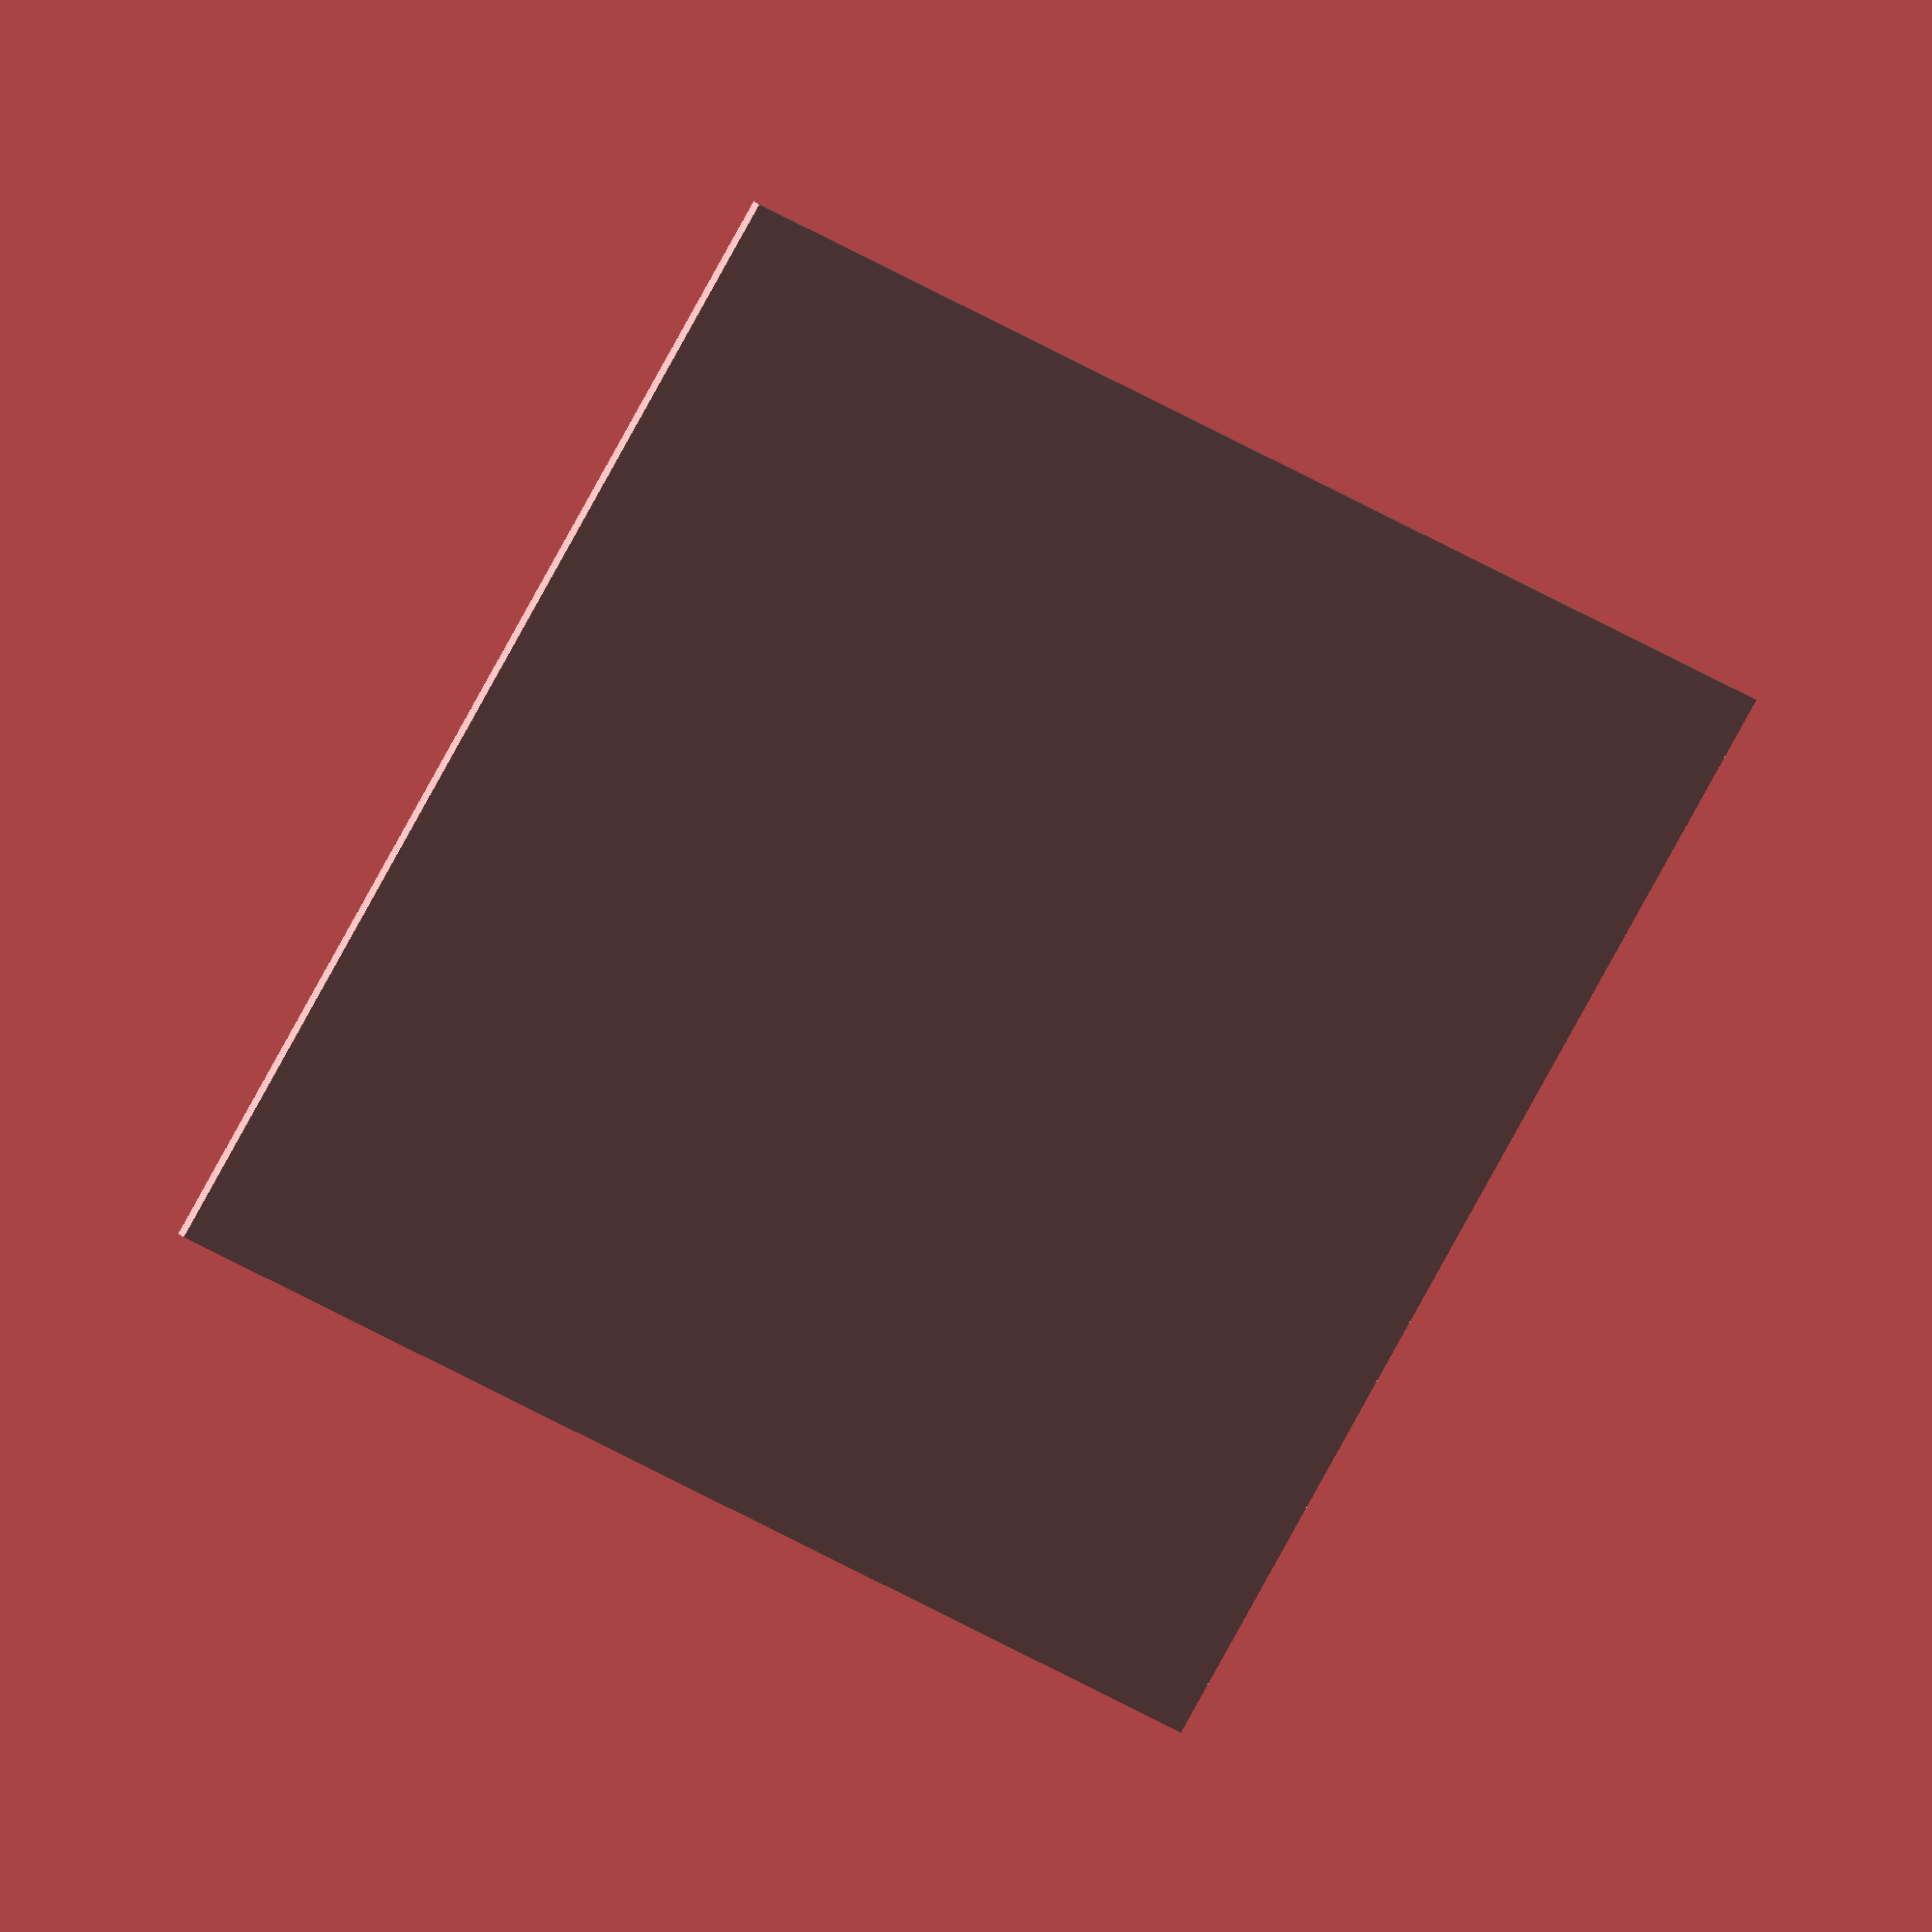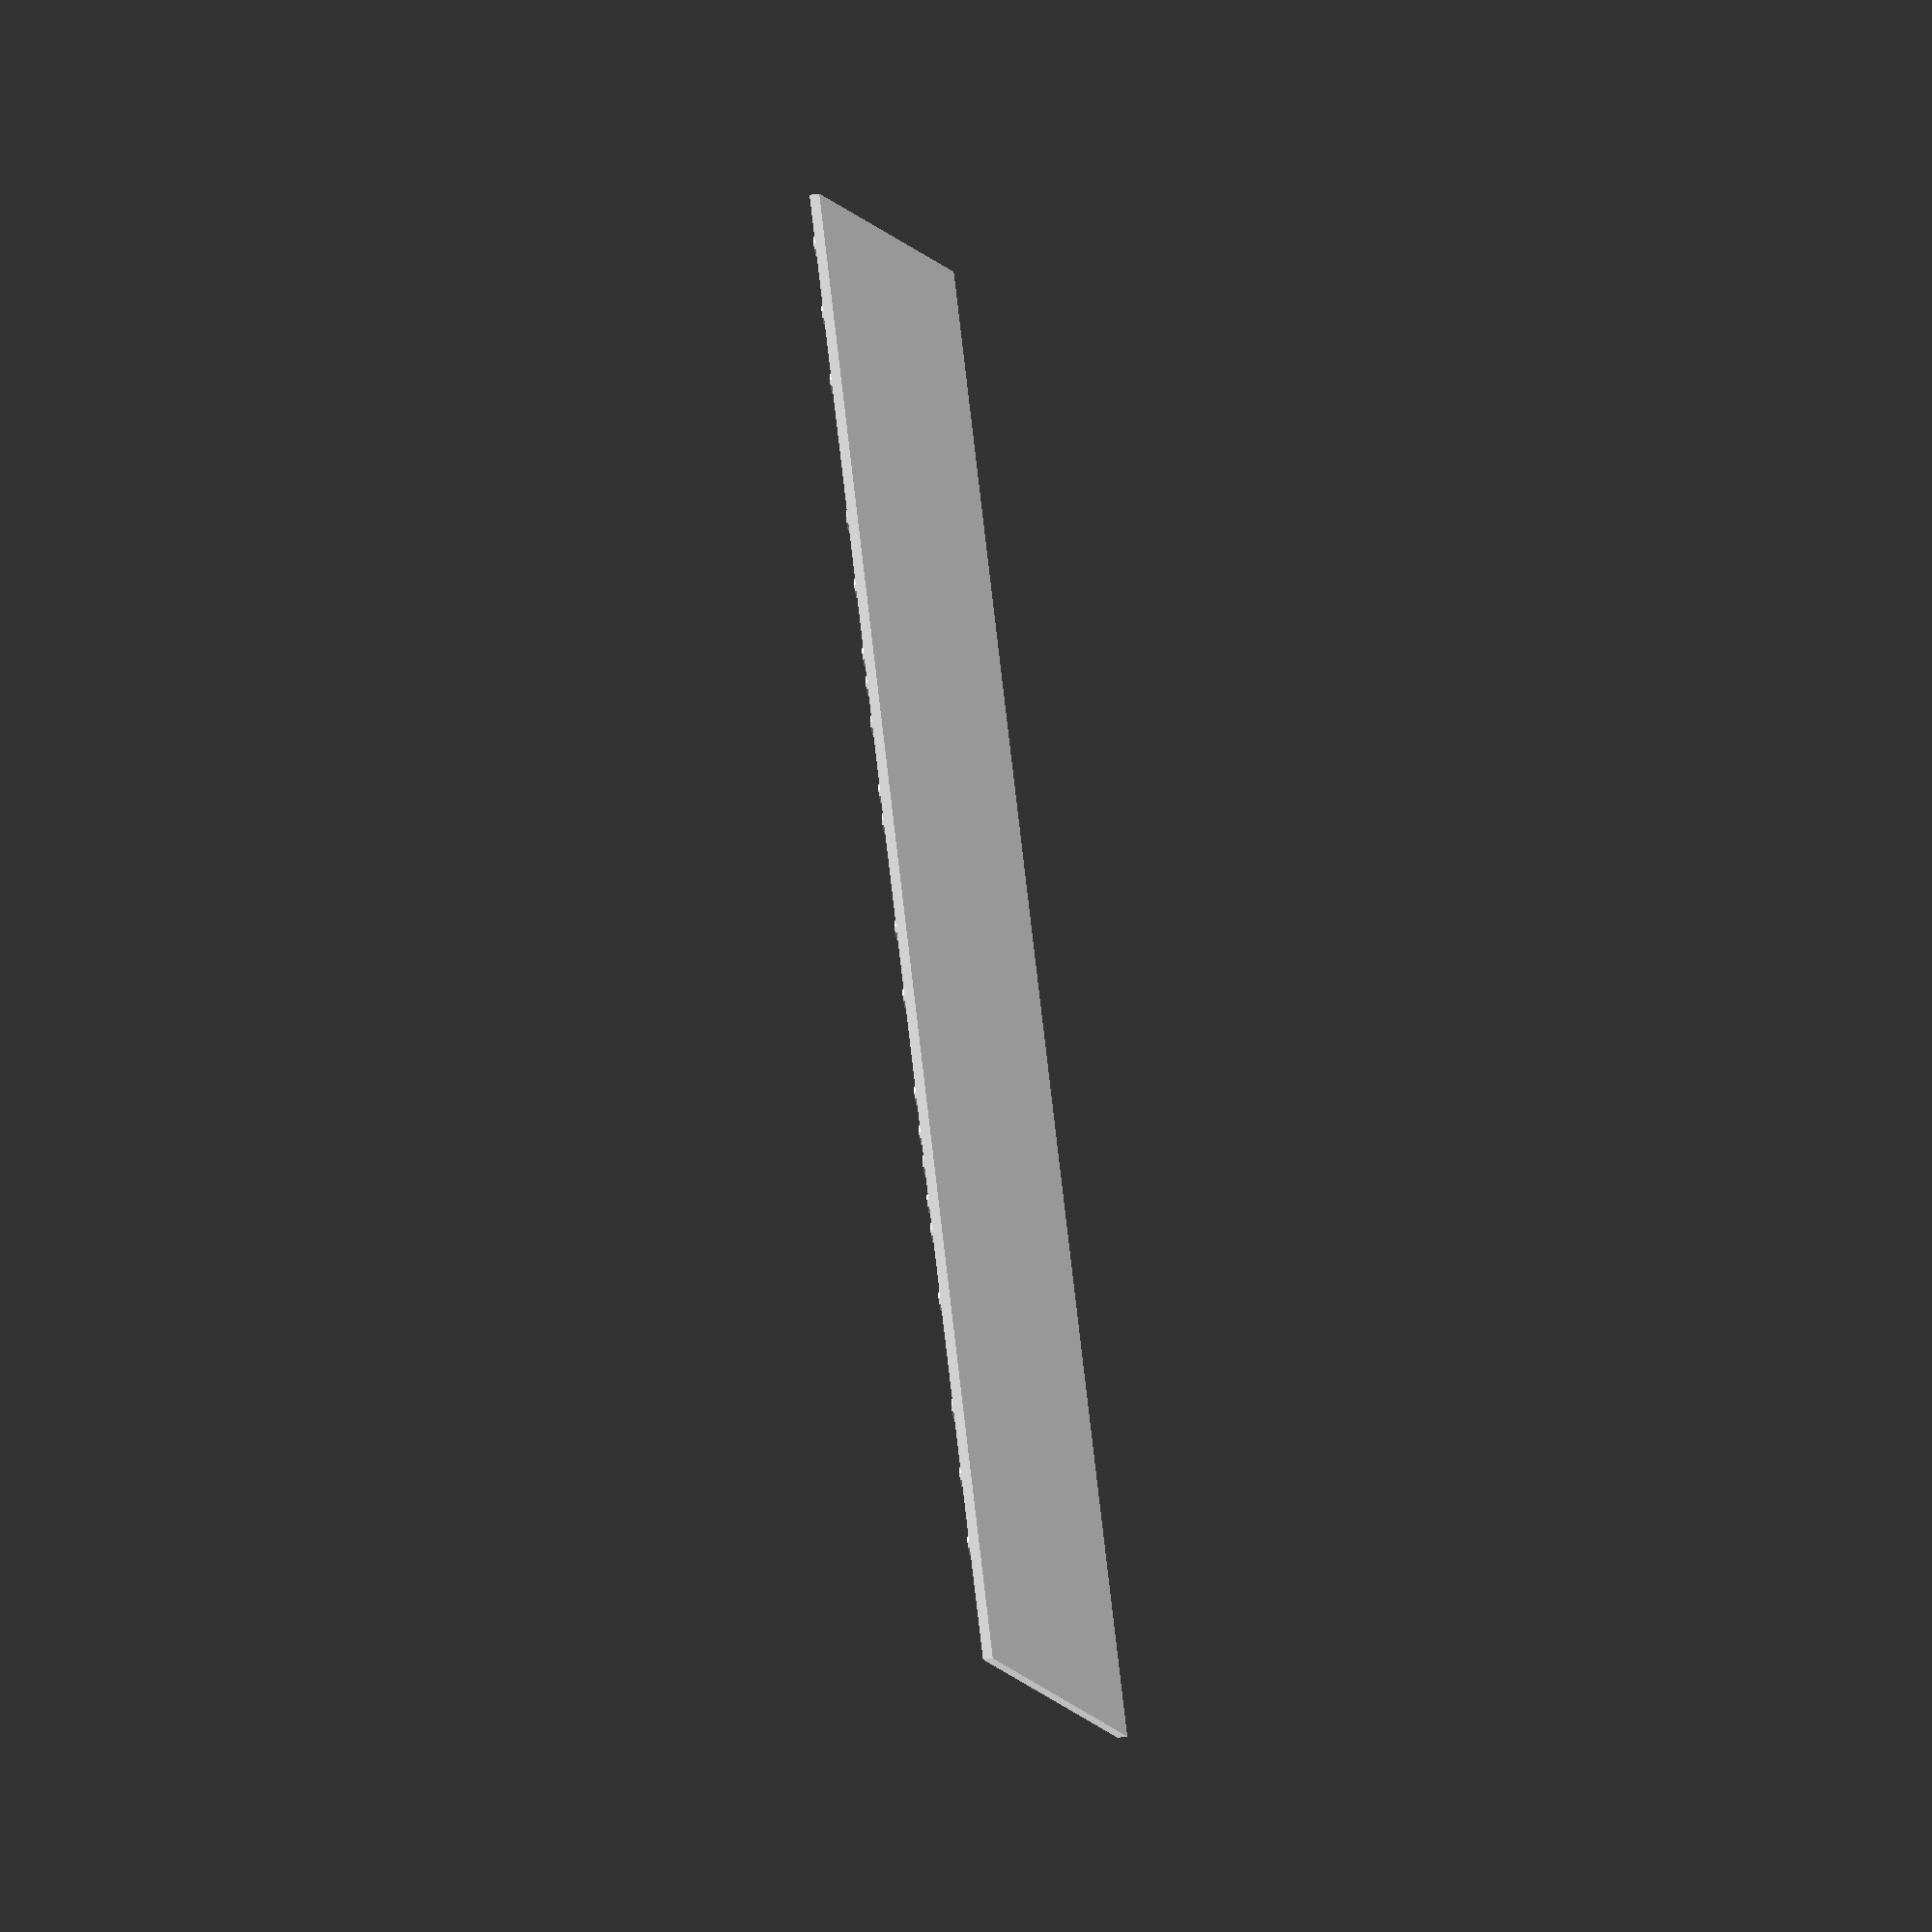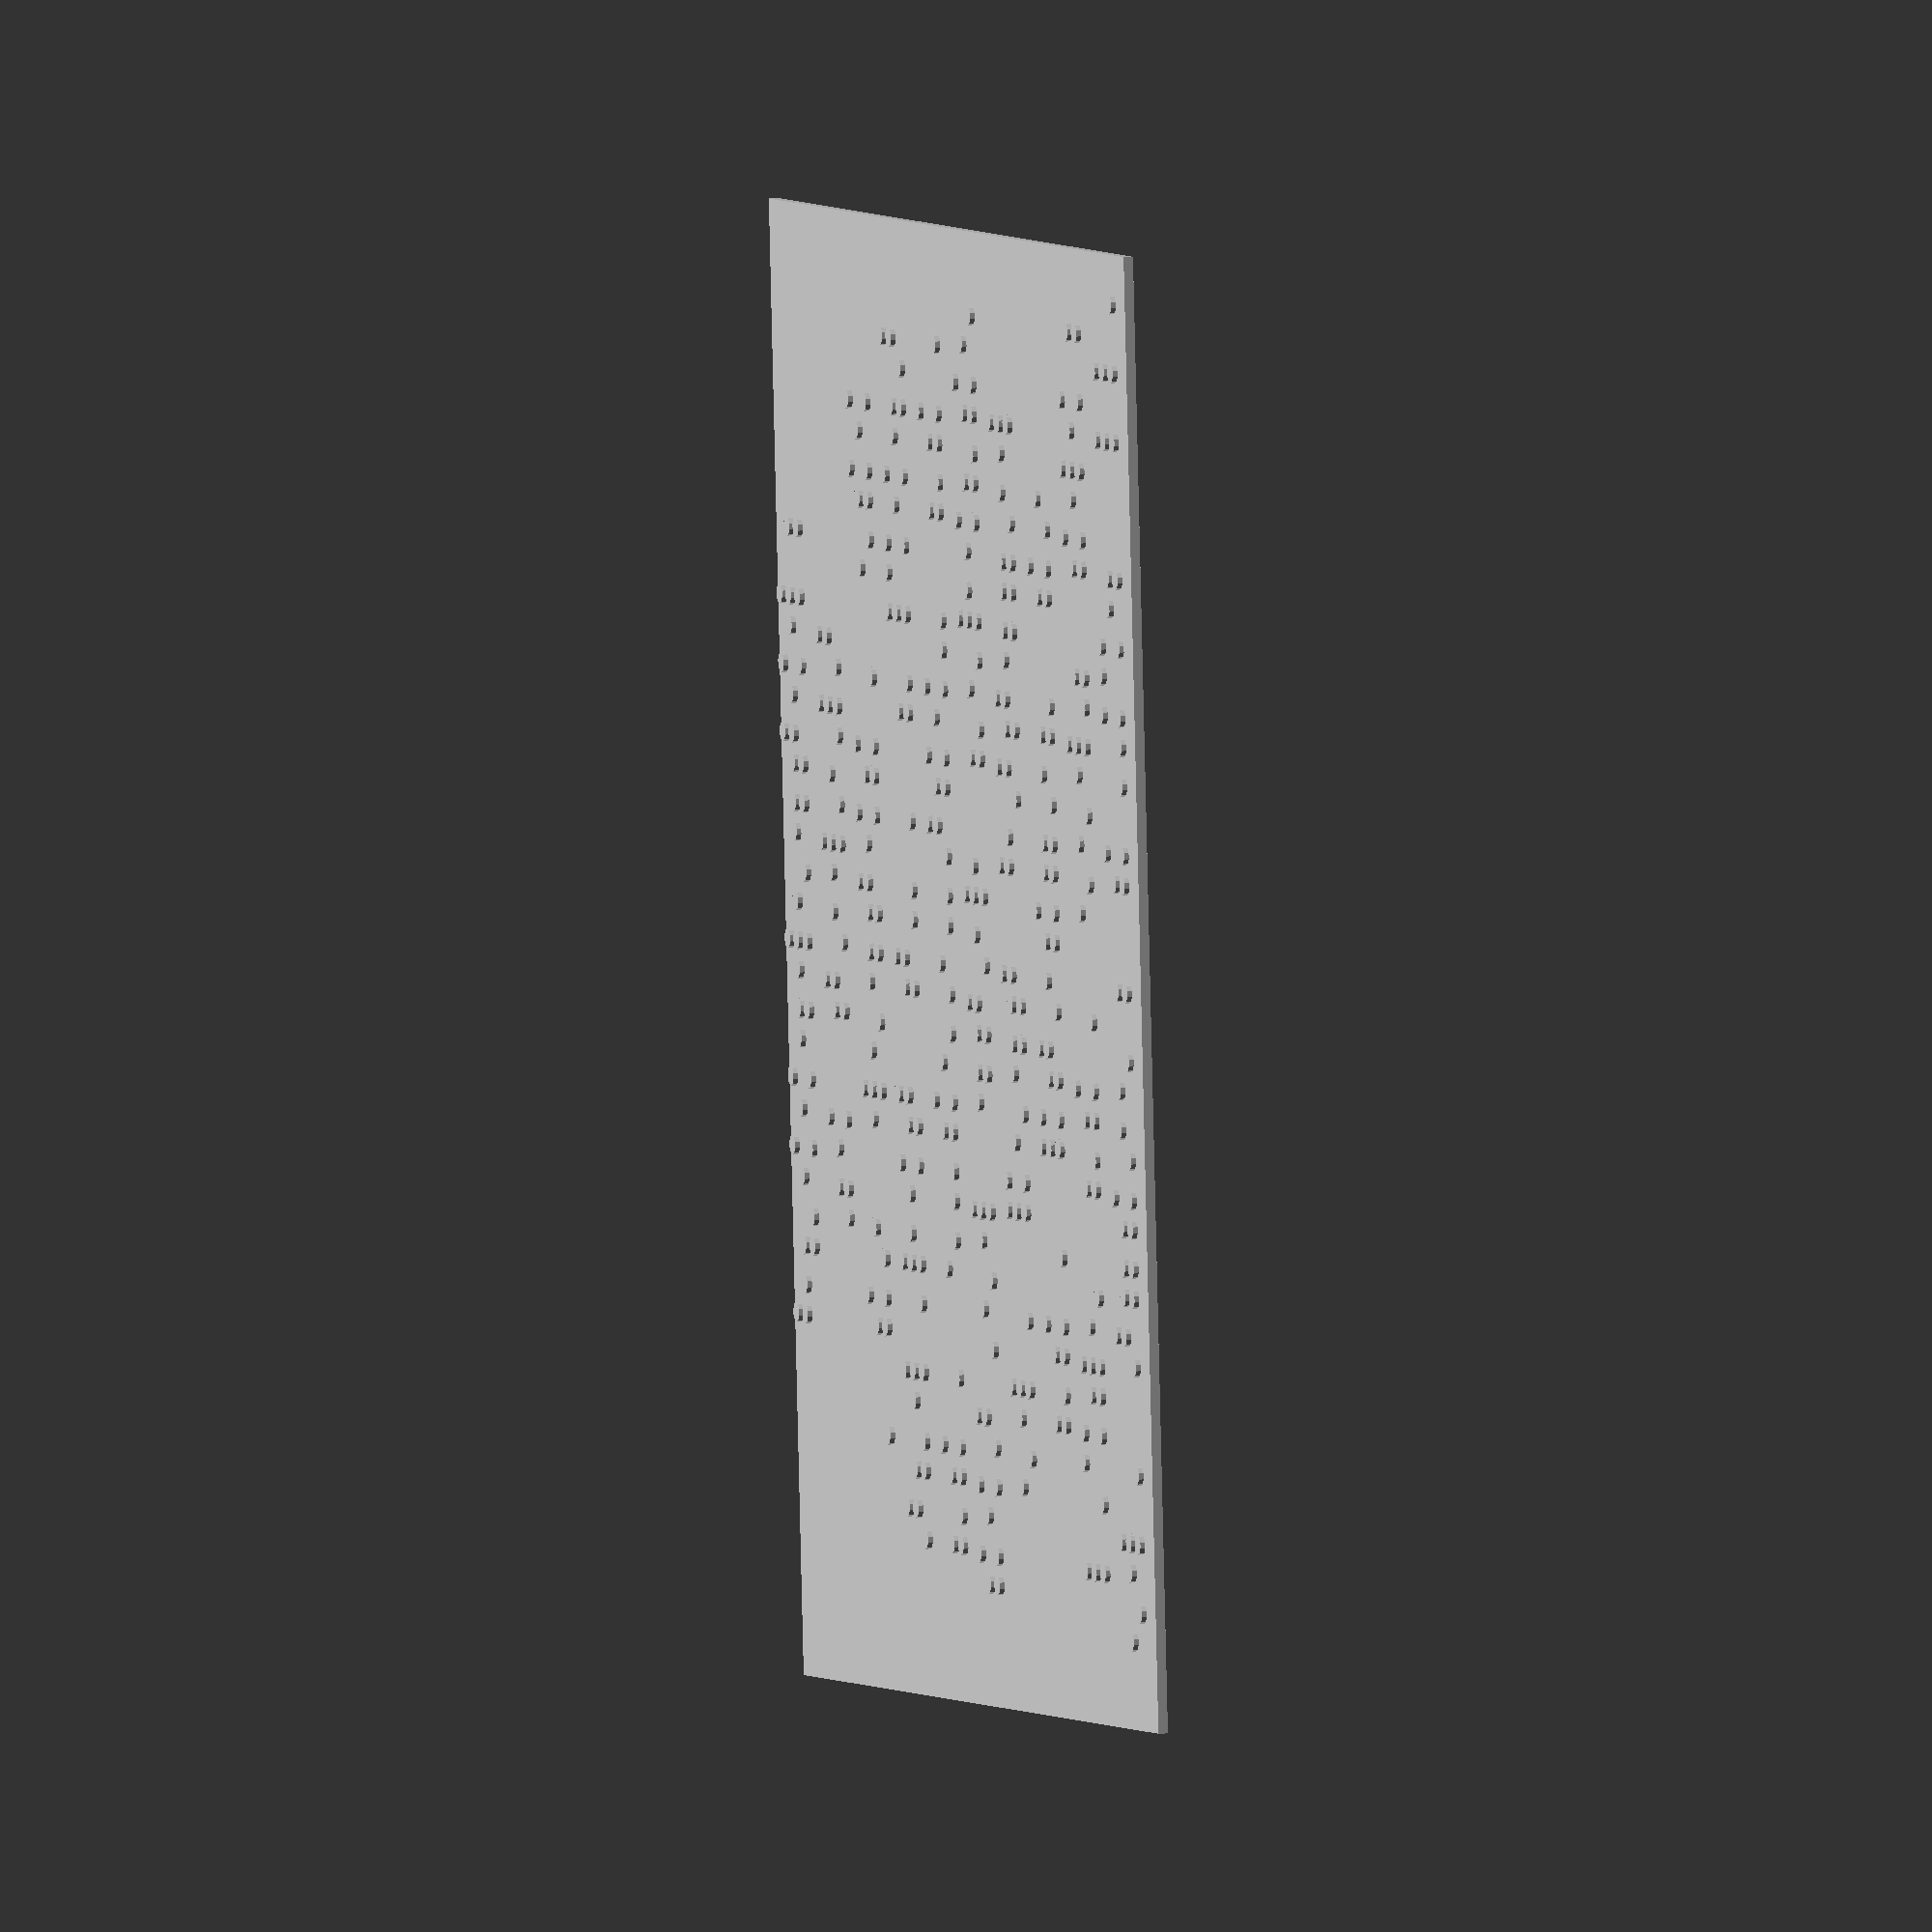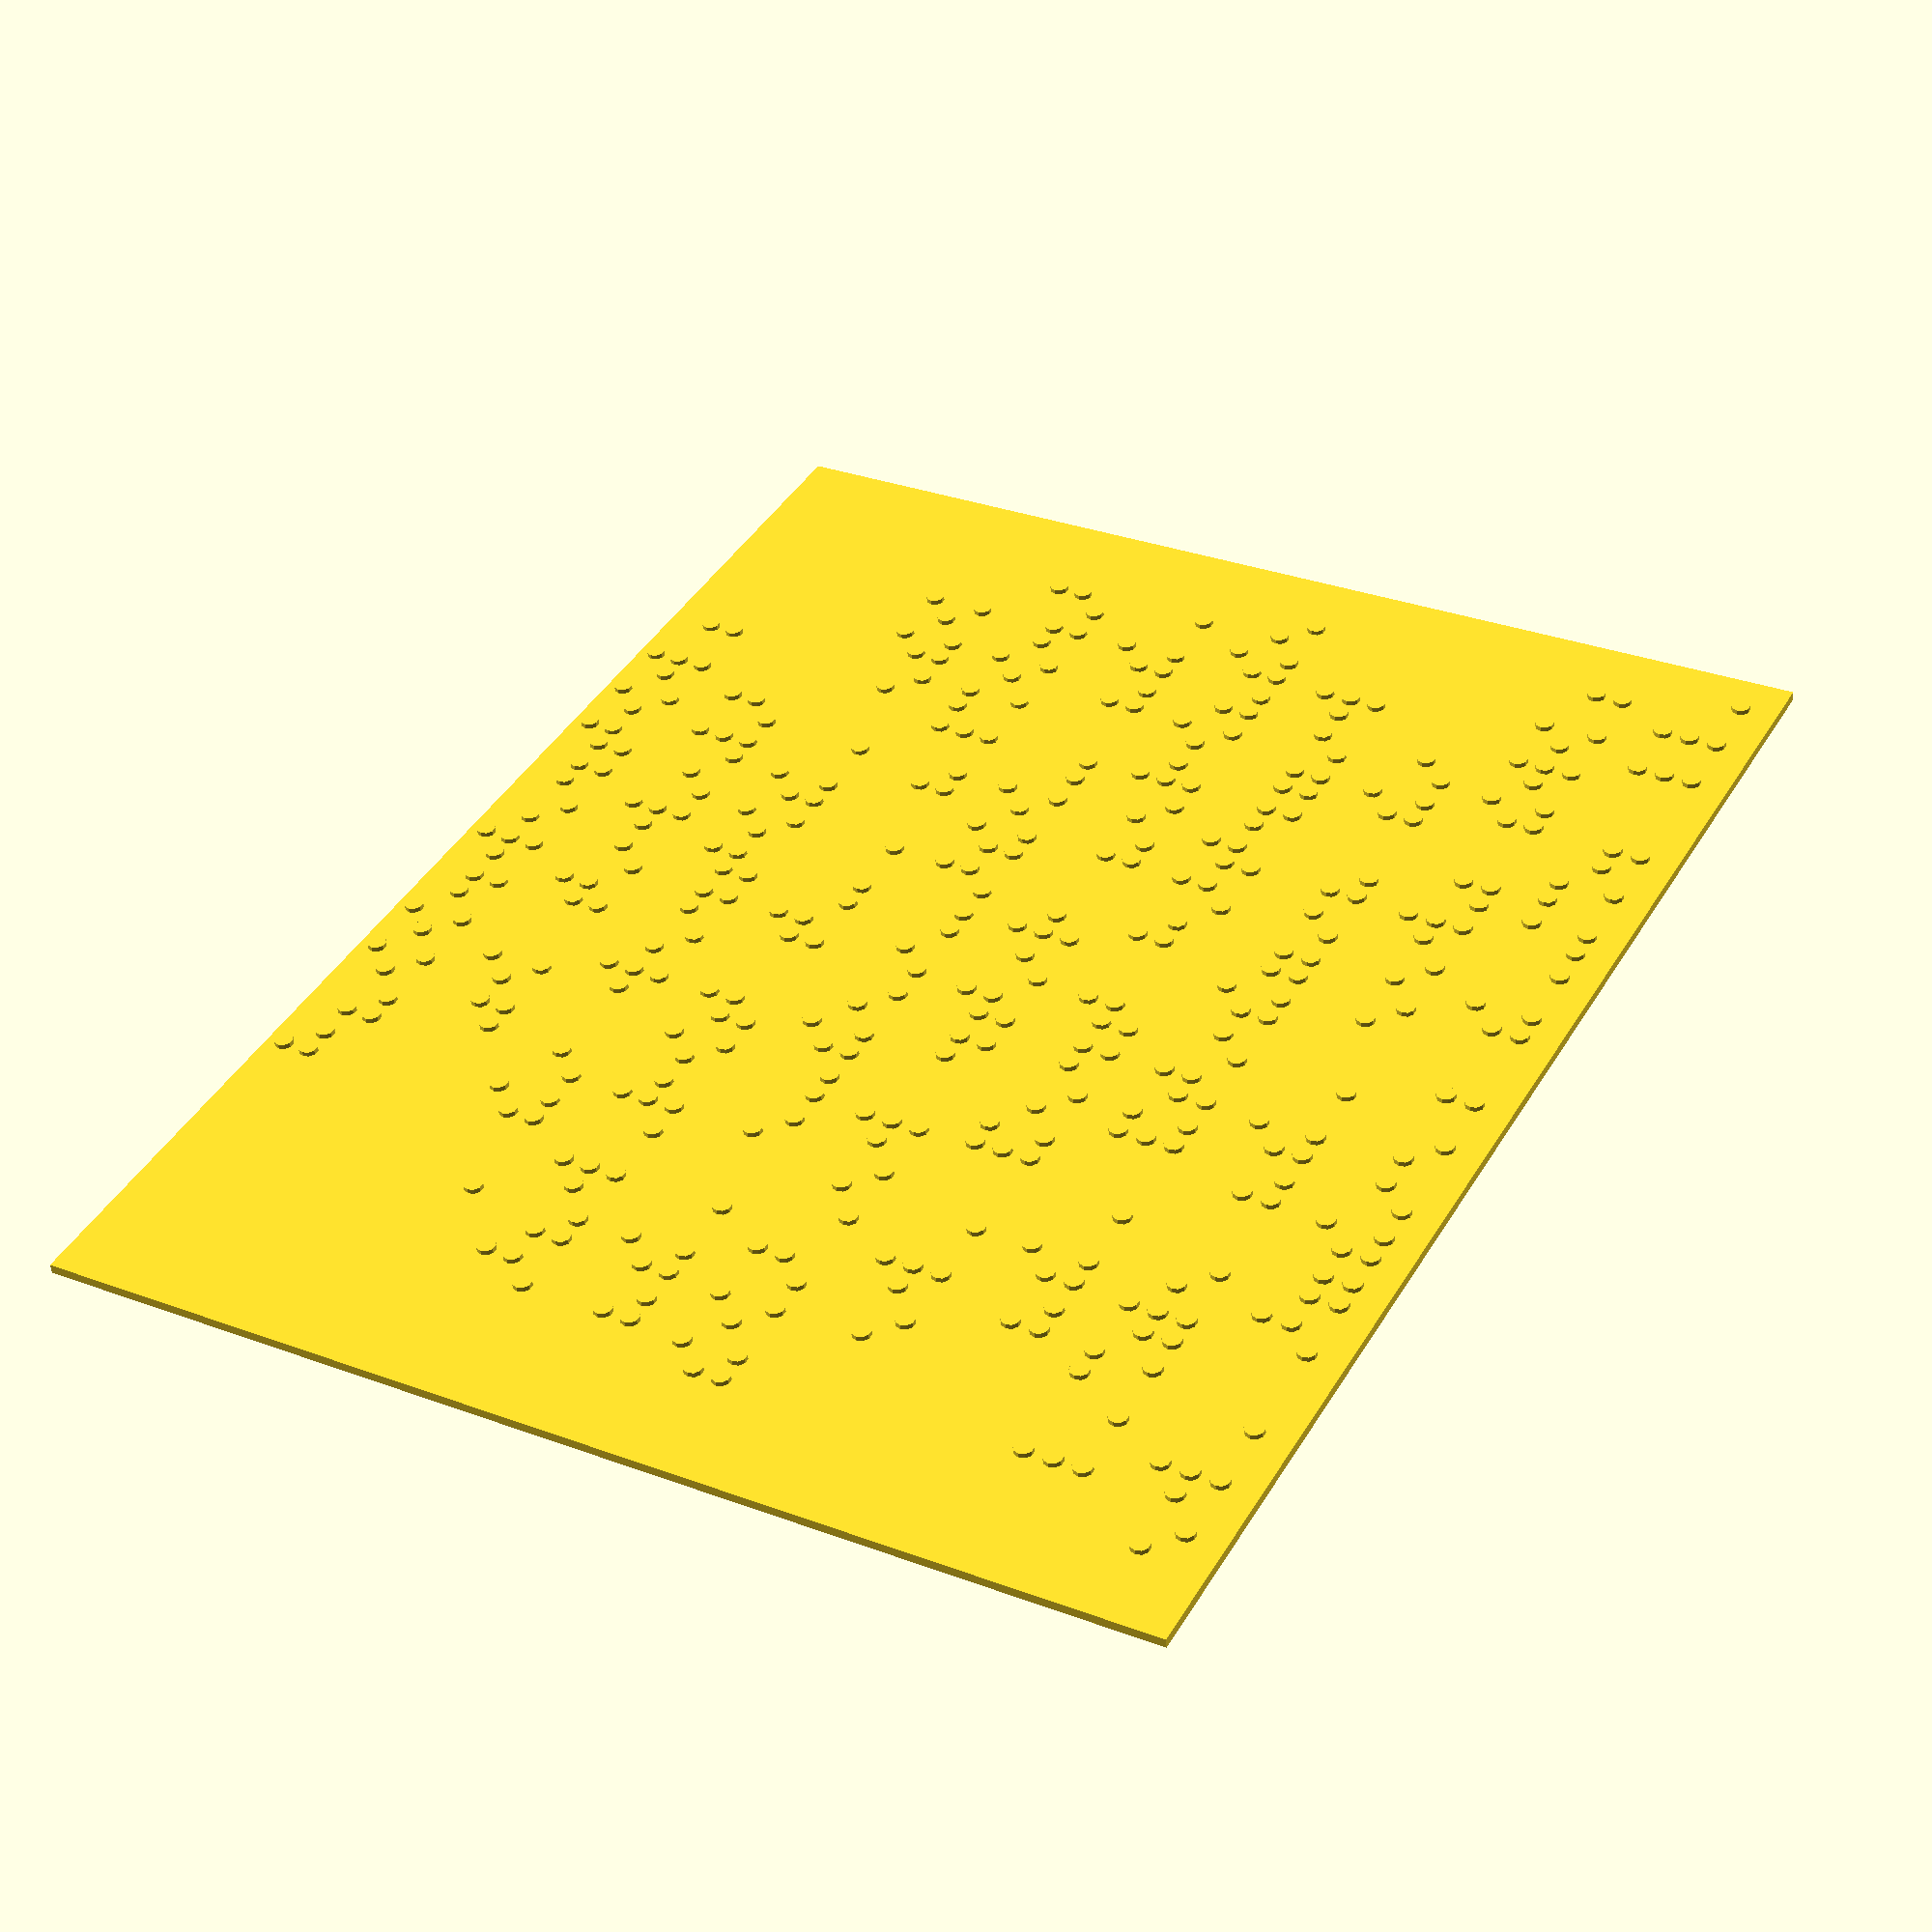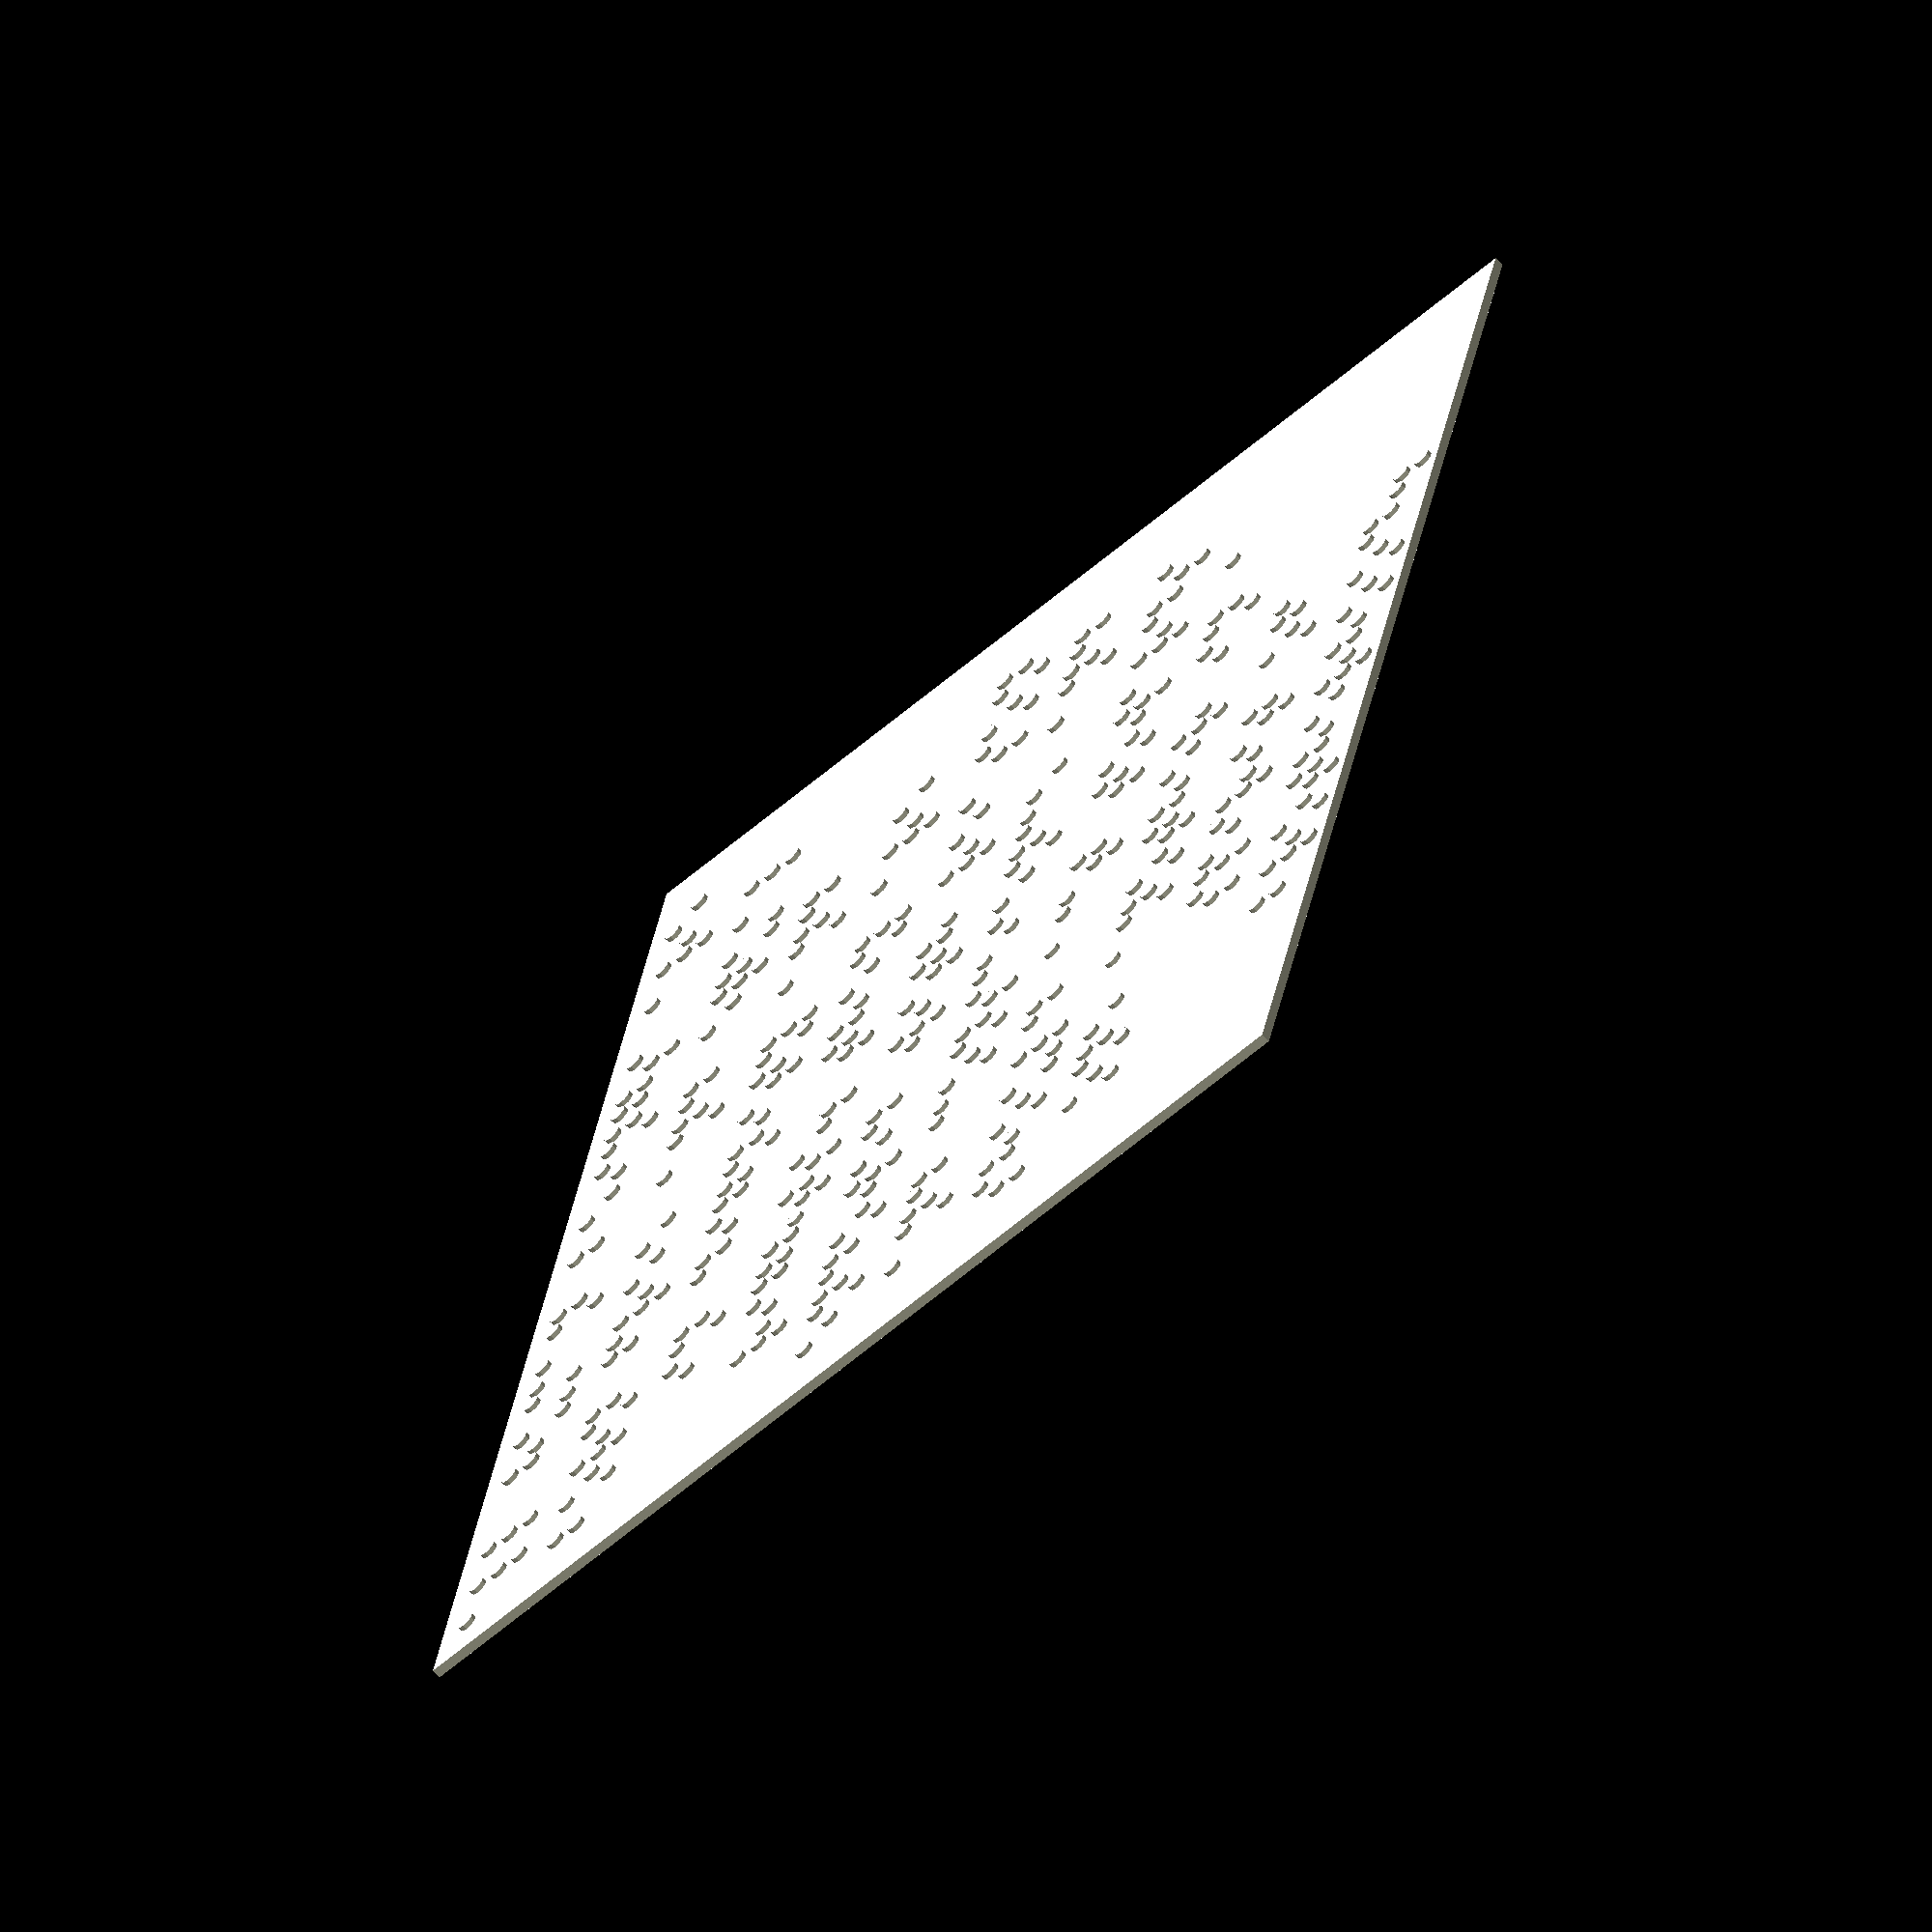
<openscad>
//testText = ["Feature me", "Thingiverse"];
testText = [
	"All human beings are",
	"born free and equal",
	"in dignity and",
	"rights. They are",
	"endowed with reason",
	"and conscience and",
	"should act towards",
	"one another in a",
	"spirit of",
	"brotherhood."
];

dotHeight = 0.5;
dotRadius = 1;
charWidth = 7;
resolution = 10;
lineHeight = 12;
totalHeight = len(testText)*lineHeight;
//slabX = 50;
slabX = 150;
slabY = totalHeight;

module drawDot(location, dotHeight = 0.5, dotRadius = 0.5, resolution = 10) {
	translate(location) {
		difference() {
			cylinder(h=dotHeight, r=dotRadius, $fn = resolution);
		}
	}
}

module drawCharacter(charMap, dotHeight = 0.5, dotRadius = 0.5, resolution = 10) {
	for(i = [0: len(charMap)-1]) {
		drawDot([floor((charMap[i]-1)/3)*dotHeight*3*dotRadius*2, -(charMap[i]-1)%3*dotHeight*3*dotRadius*2, 0], dotHeight, dotRadius, resolution);
	}
}

charKeys = ["a", "A", "b", "B", "c", "C", "d", "D", "e", "E", "f", "F", "g", "G", "h", "H", "i", "I", "j", "J", "k", "K", "l", "L", "m", "M", "n", "N", "o", "O", "p", "P", "q", "Q", "r", "R", "s", "S", "t", "T", "u", "U", "v", "V", "w", "W", "x", "X", "y", "Y", "z", "Z", ",", ";", ":", ".", "!", "(", ")", "?", "\"", "*", "'", "-"];
charValues = [[1], [1], [1, 2], [1, 2], [1, 4], [1, 4], [1, 4, 5], [1, 4, 5], [1, 5], [1, 5], [1, 2, 4], [1, 2, 4], [1, 2, 4, 5], [1, 2, 4, 5], [1, 2, 5], [1, 2, 5], [2, 4], [2, 4], [2, 4, 5], [2, 4, 5], [1, 3], [1, 3], [1, 2, 3], [1, 2, 3], [1, 3, 4], [1, 3, 4], [1, 3, 4, 5], [1, 3, 4, 5], [1, 3, 5], [1, 3, 5], [1, 2, 3, 4], [1, 2, 3, 4], [1, 2, 3, 4, 5], [1, 2, 3, 4, 5], [1, 2, 3, 5], [1, 2, 3, 5], [2, 3, 4], [2, 3, 4], [2, 3, 4, 5], [2, 3, 4, 5], [1, 3, 6], [1, 3, 6], [1, 2, 3, 6], [1, 2, 3, 6], [2, 4, 5, 6], [2, 4, 5, 6], [1, 3, 4, 6], [1, 3, 4, 6], [1, 3, 4, 5, 6], [1, 3, 4, 5, 6], [1, 3, 5, 6], [1, 3, 5, 6], [2], [2, 3], [2, 5], [2, 5, 6], [2, 3, 5], [2, 3, 5, 6], [2, 3, 5, 6], [2, 3, 6], [2, 3, 6], [3, 5], [3], [3, 6]];

module drawText(text, dotHeight = 0.5, dotRadius = 0.5, charWidth = 3.5, resolution = 10) {
	for(i = [0: len(text)-1]) {
		translate([charWidth*i, 0, 0]) {
			for(j = [0:len(charKeys)]) {
				if(charKeys[j] == text[i]) {
					drawCharacter(charValues[j], dotHeight, dotRadius, resolution);
				}
			}
		}
	}
}

translate([0, lineHeight/3, 0]) {
	cube([slabX, slabY, 1], true);
}
translate([0, 0, 0.499]) {
	for(i = [0: len(testText)]) {
		translate([-len(testText[i])*charWidth/2, totalHeight/2-lineHeight*i, 0])
			drawText(testText[i], dotHeight = dotHeight, dotRadius = dotRadius, charWidth = charWidth, resolution = resolution);
	}
}
</openscad>
<views>
elev=154.6 azim=324.2 roll=33.8 proj=o view=solid
elev=50.1 azim=135.9 roll=99.4 proj=o view=solid
elev=172.3 azim=265.5 roll=107.5 proj=o view=solid
elev=231.2 azim=298.3 roll=175.5 proj=p view=wireframe
elev=66.8 azim=282.7 roll=44.1 proj=o view=solid
</views>
